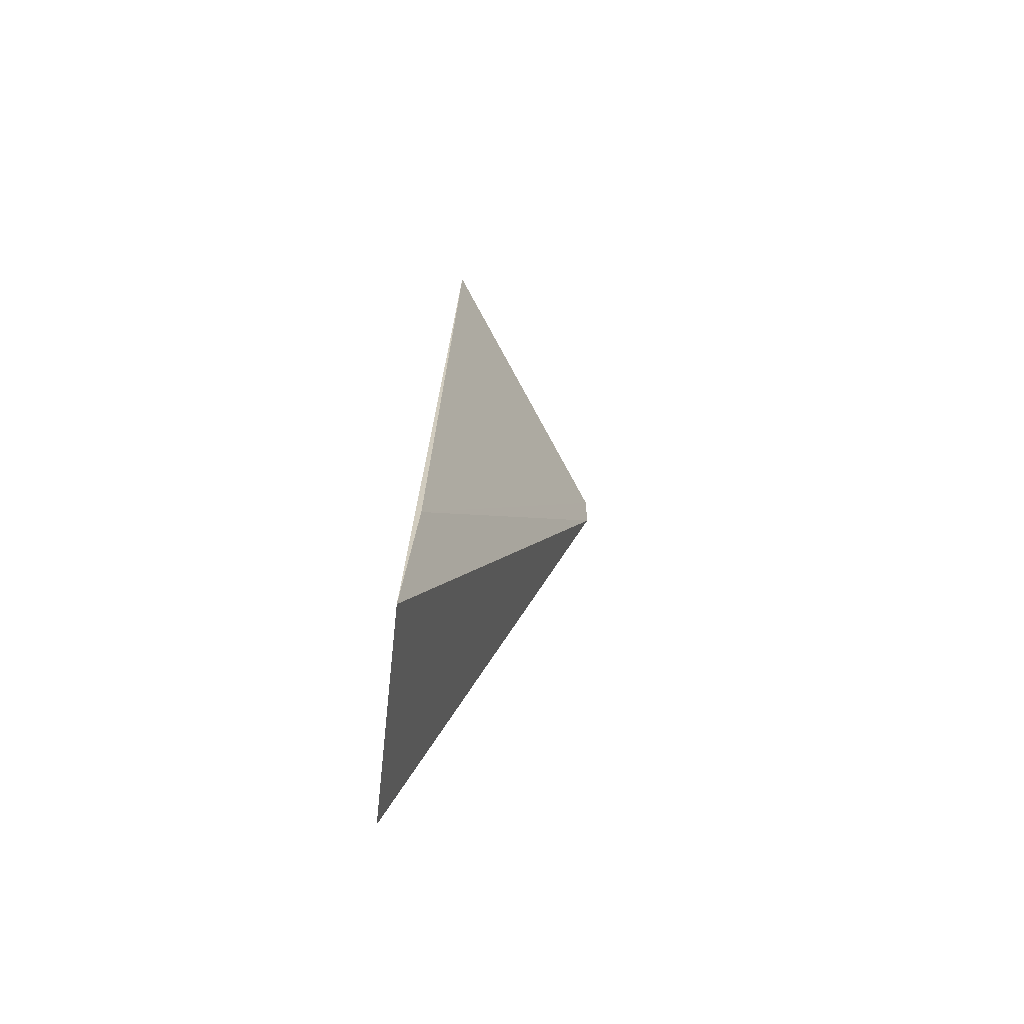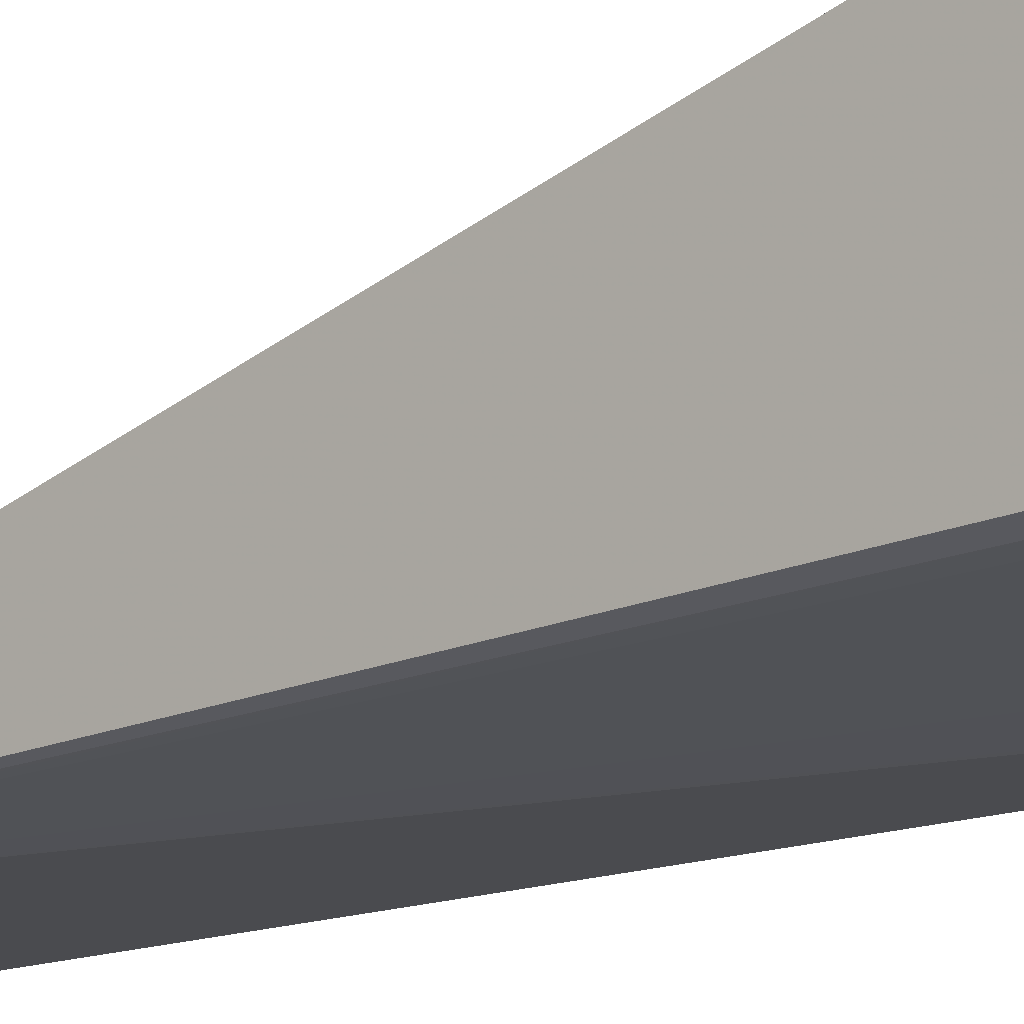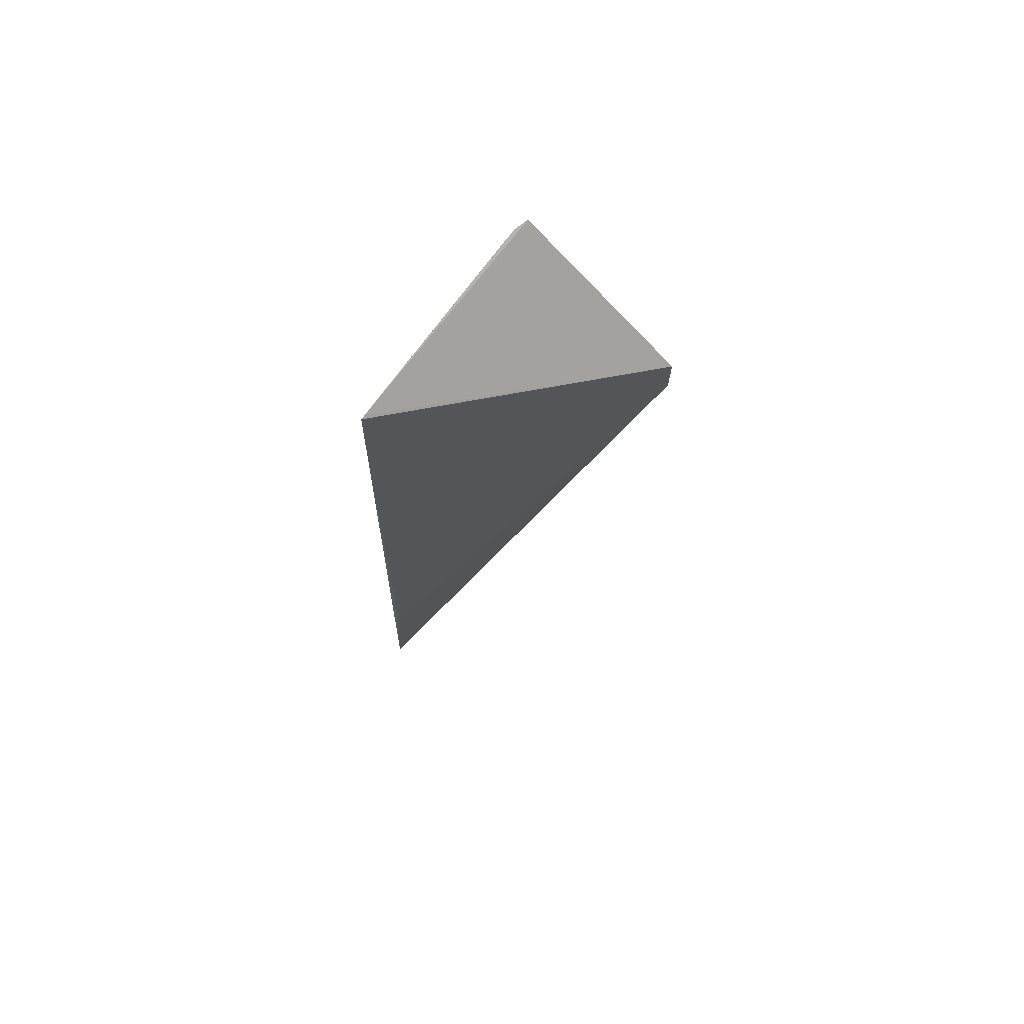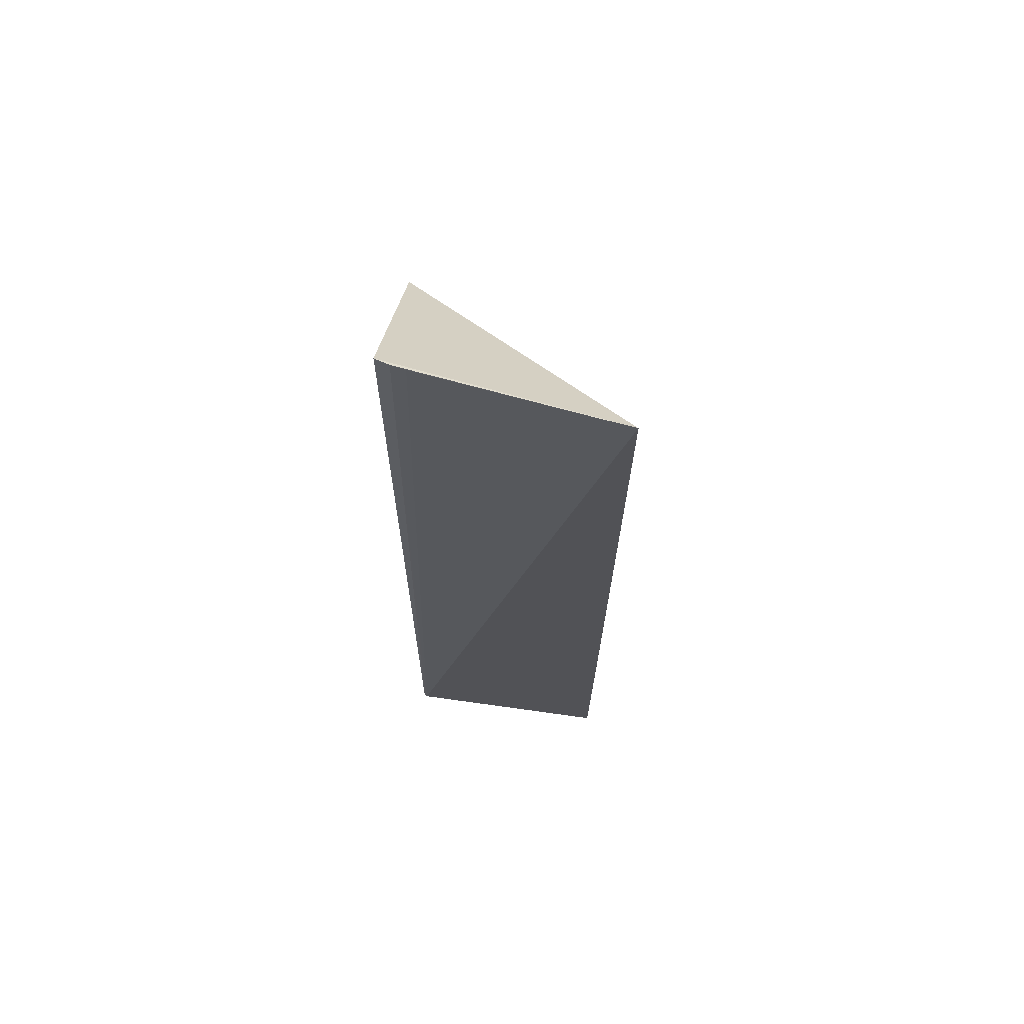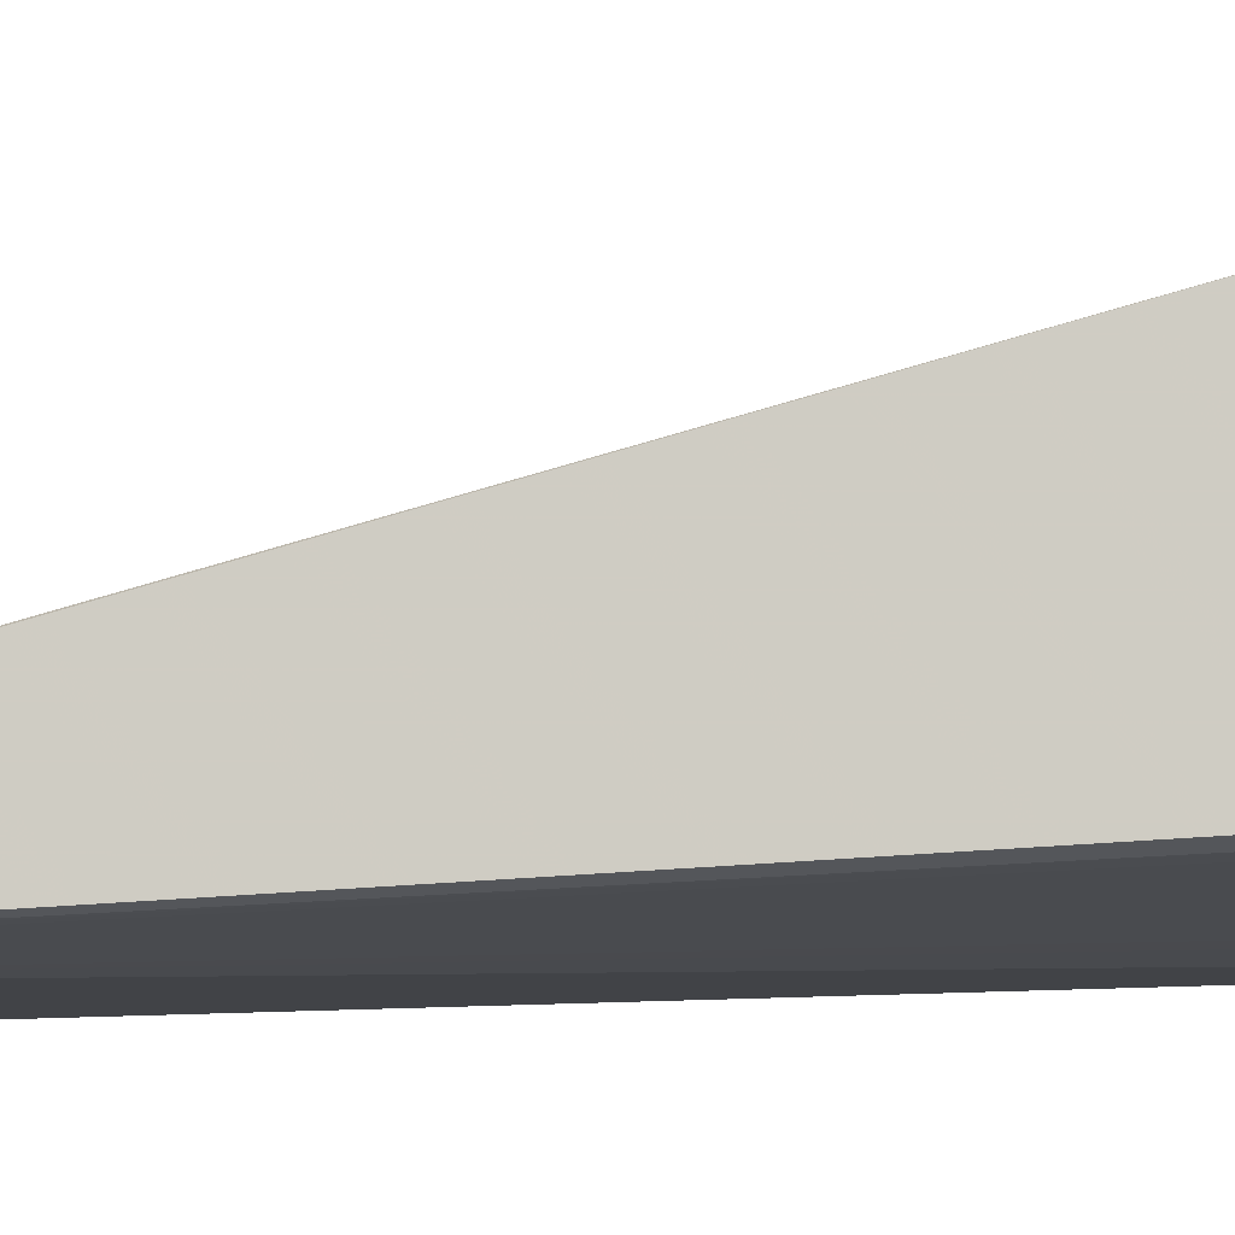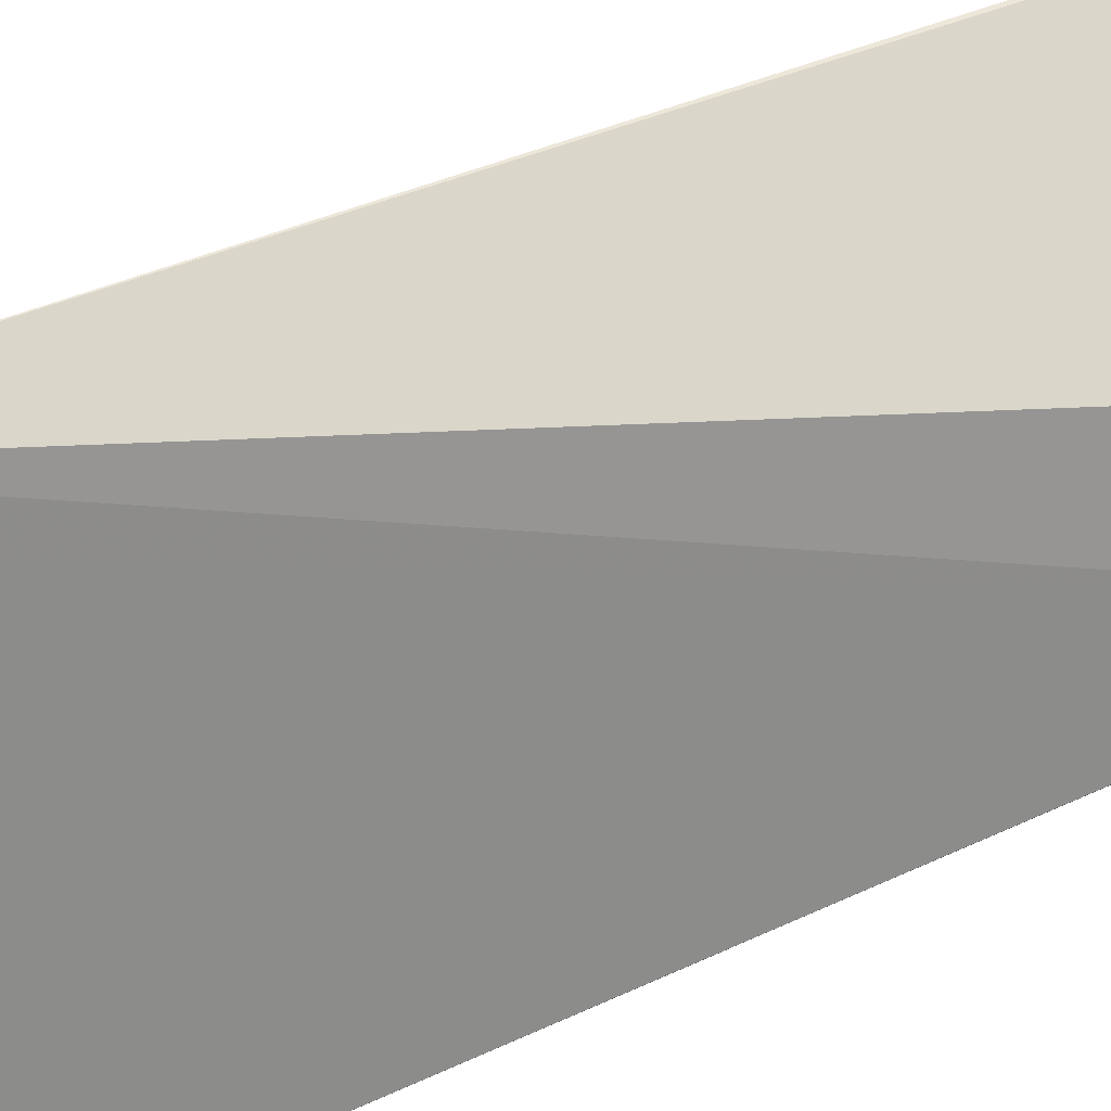
<metadata>
{"format":"obj","ext":"obj","renderer":"f3d","projection":"perspective","resolution":1024,"background":"white","views":[{"elev":-66.0,"azim":-98.8,"up":"+Y"},{"elev":-11.1,"azim":131.3,"up":"+Z"},{"elev":73.0,"azim":-63.6,"up":"+Y"},{"elev":70.5,"azim":-174.6,"up":"+Y"},{"elev":-4.7,"azim":83.1,"up":"+Z"},{"elev":76.4,"azim":-113.6,"up":"+Z"}]}
</metadata>
<code>
v 0.8528 0.1144 0.008994
v 0.8527 0.0729 -0.002514
v 0.853 0.123 0.0007688
v 0.841 0.1231 -0.001522
v 0.8411 0.07264 -0.003104
v 0.8515 0.1231 0.0003042
v 0.8529 0.1116 0.008986
v 0.8526 0.07255 -0.002569
v 0.8523 0.1232 0.000458
v 0.841 0.08269 -0.002497
v 0.8437 0.1231 -0.001057
v 0.8412 0.1231 -0.001485
v 0.8428 0.1231 -0.001213
f 7 2 3
f 7 3 1
f 8 5 4
f 8 7 5
f 8 2 7
f 9 3 2
f 9 8 6
f 9 2 8
f 10 7 1
f 10 1 4
f 10 4 5
f 10 5 7
f 11 6 8
f 12 3 9
f 12 1 3
f 12 4 1
f 12 8 4
f 13 9 6
f 13 6 11
f 13 12 9
f 13 11 8
f 13 8 12

</code>
